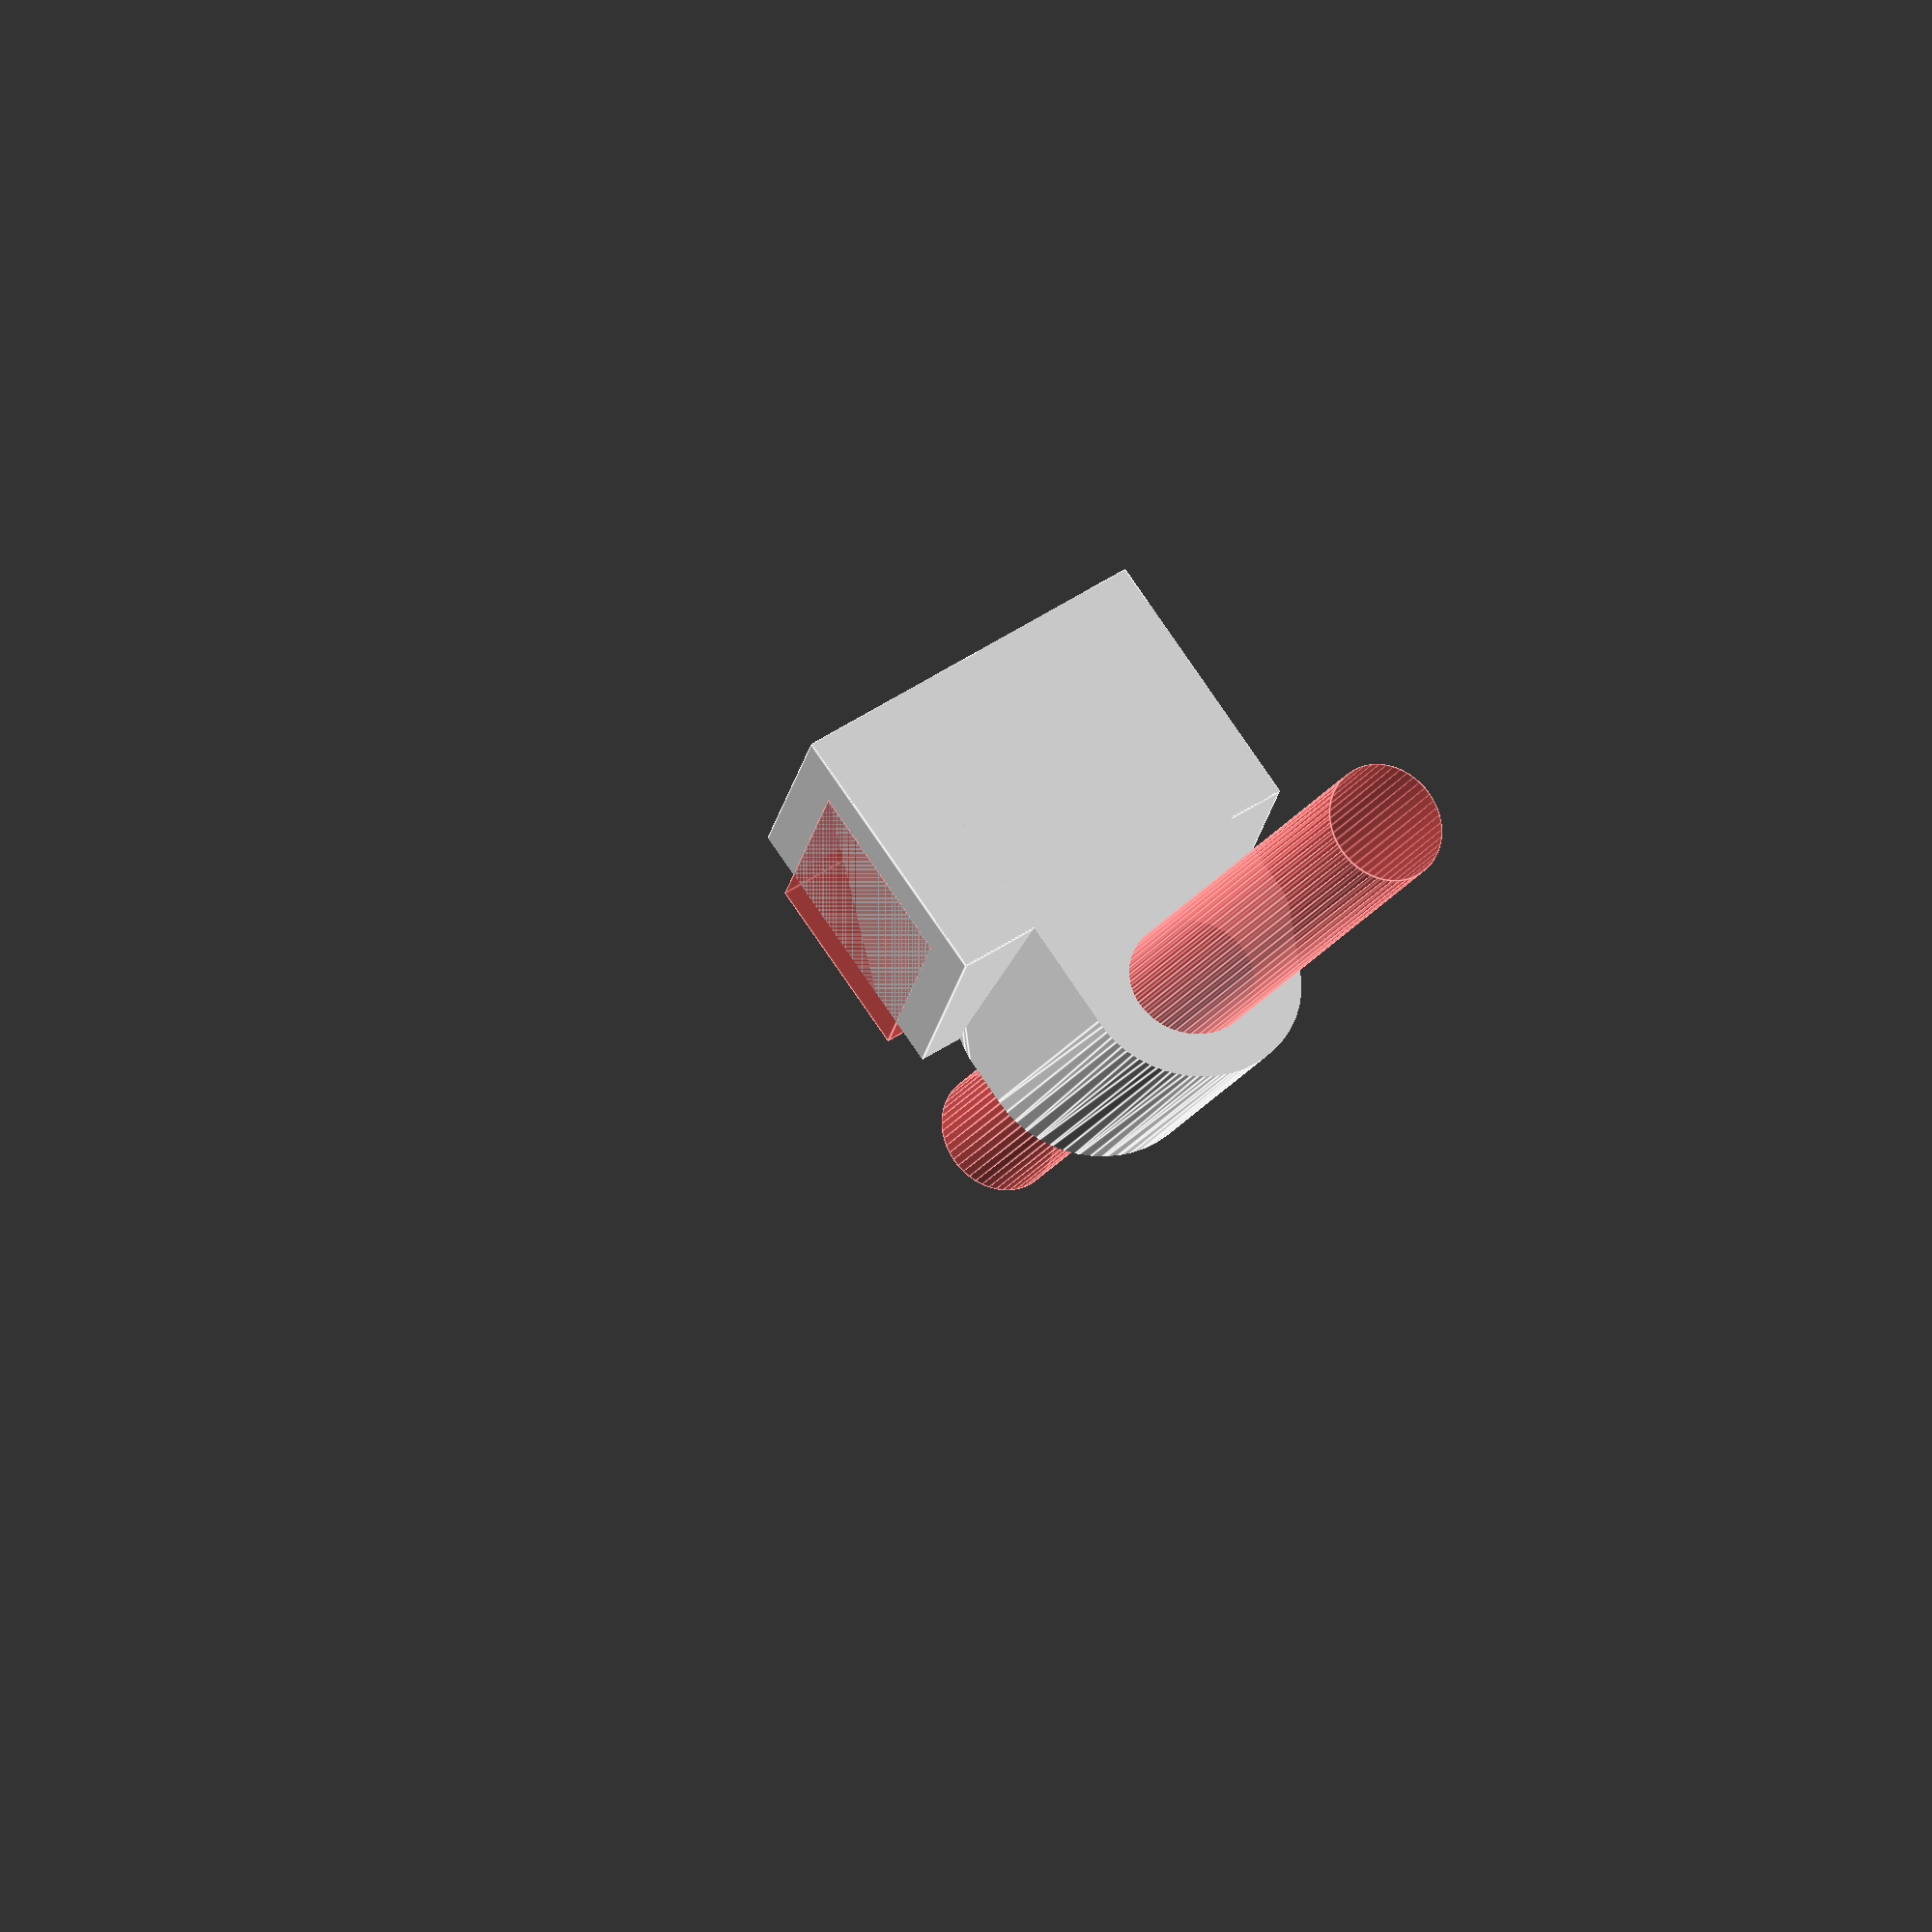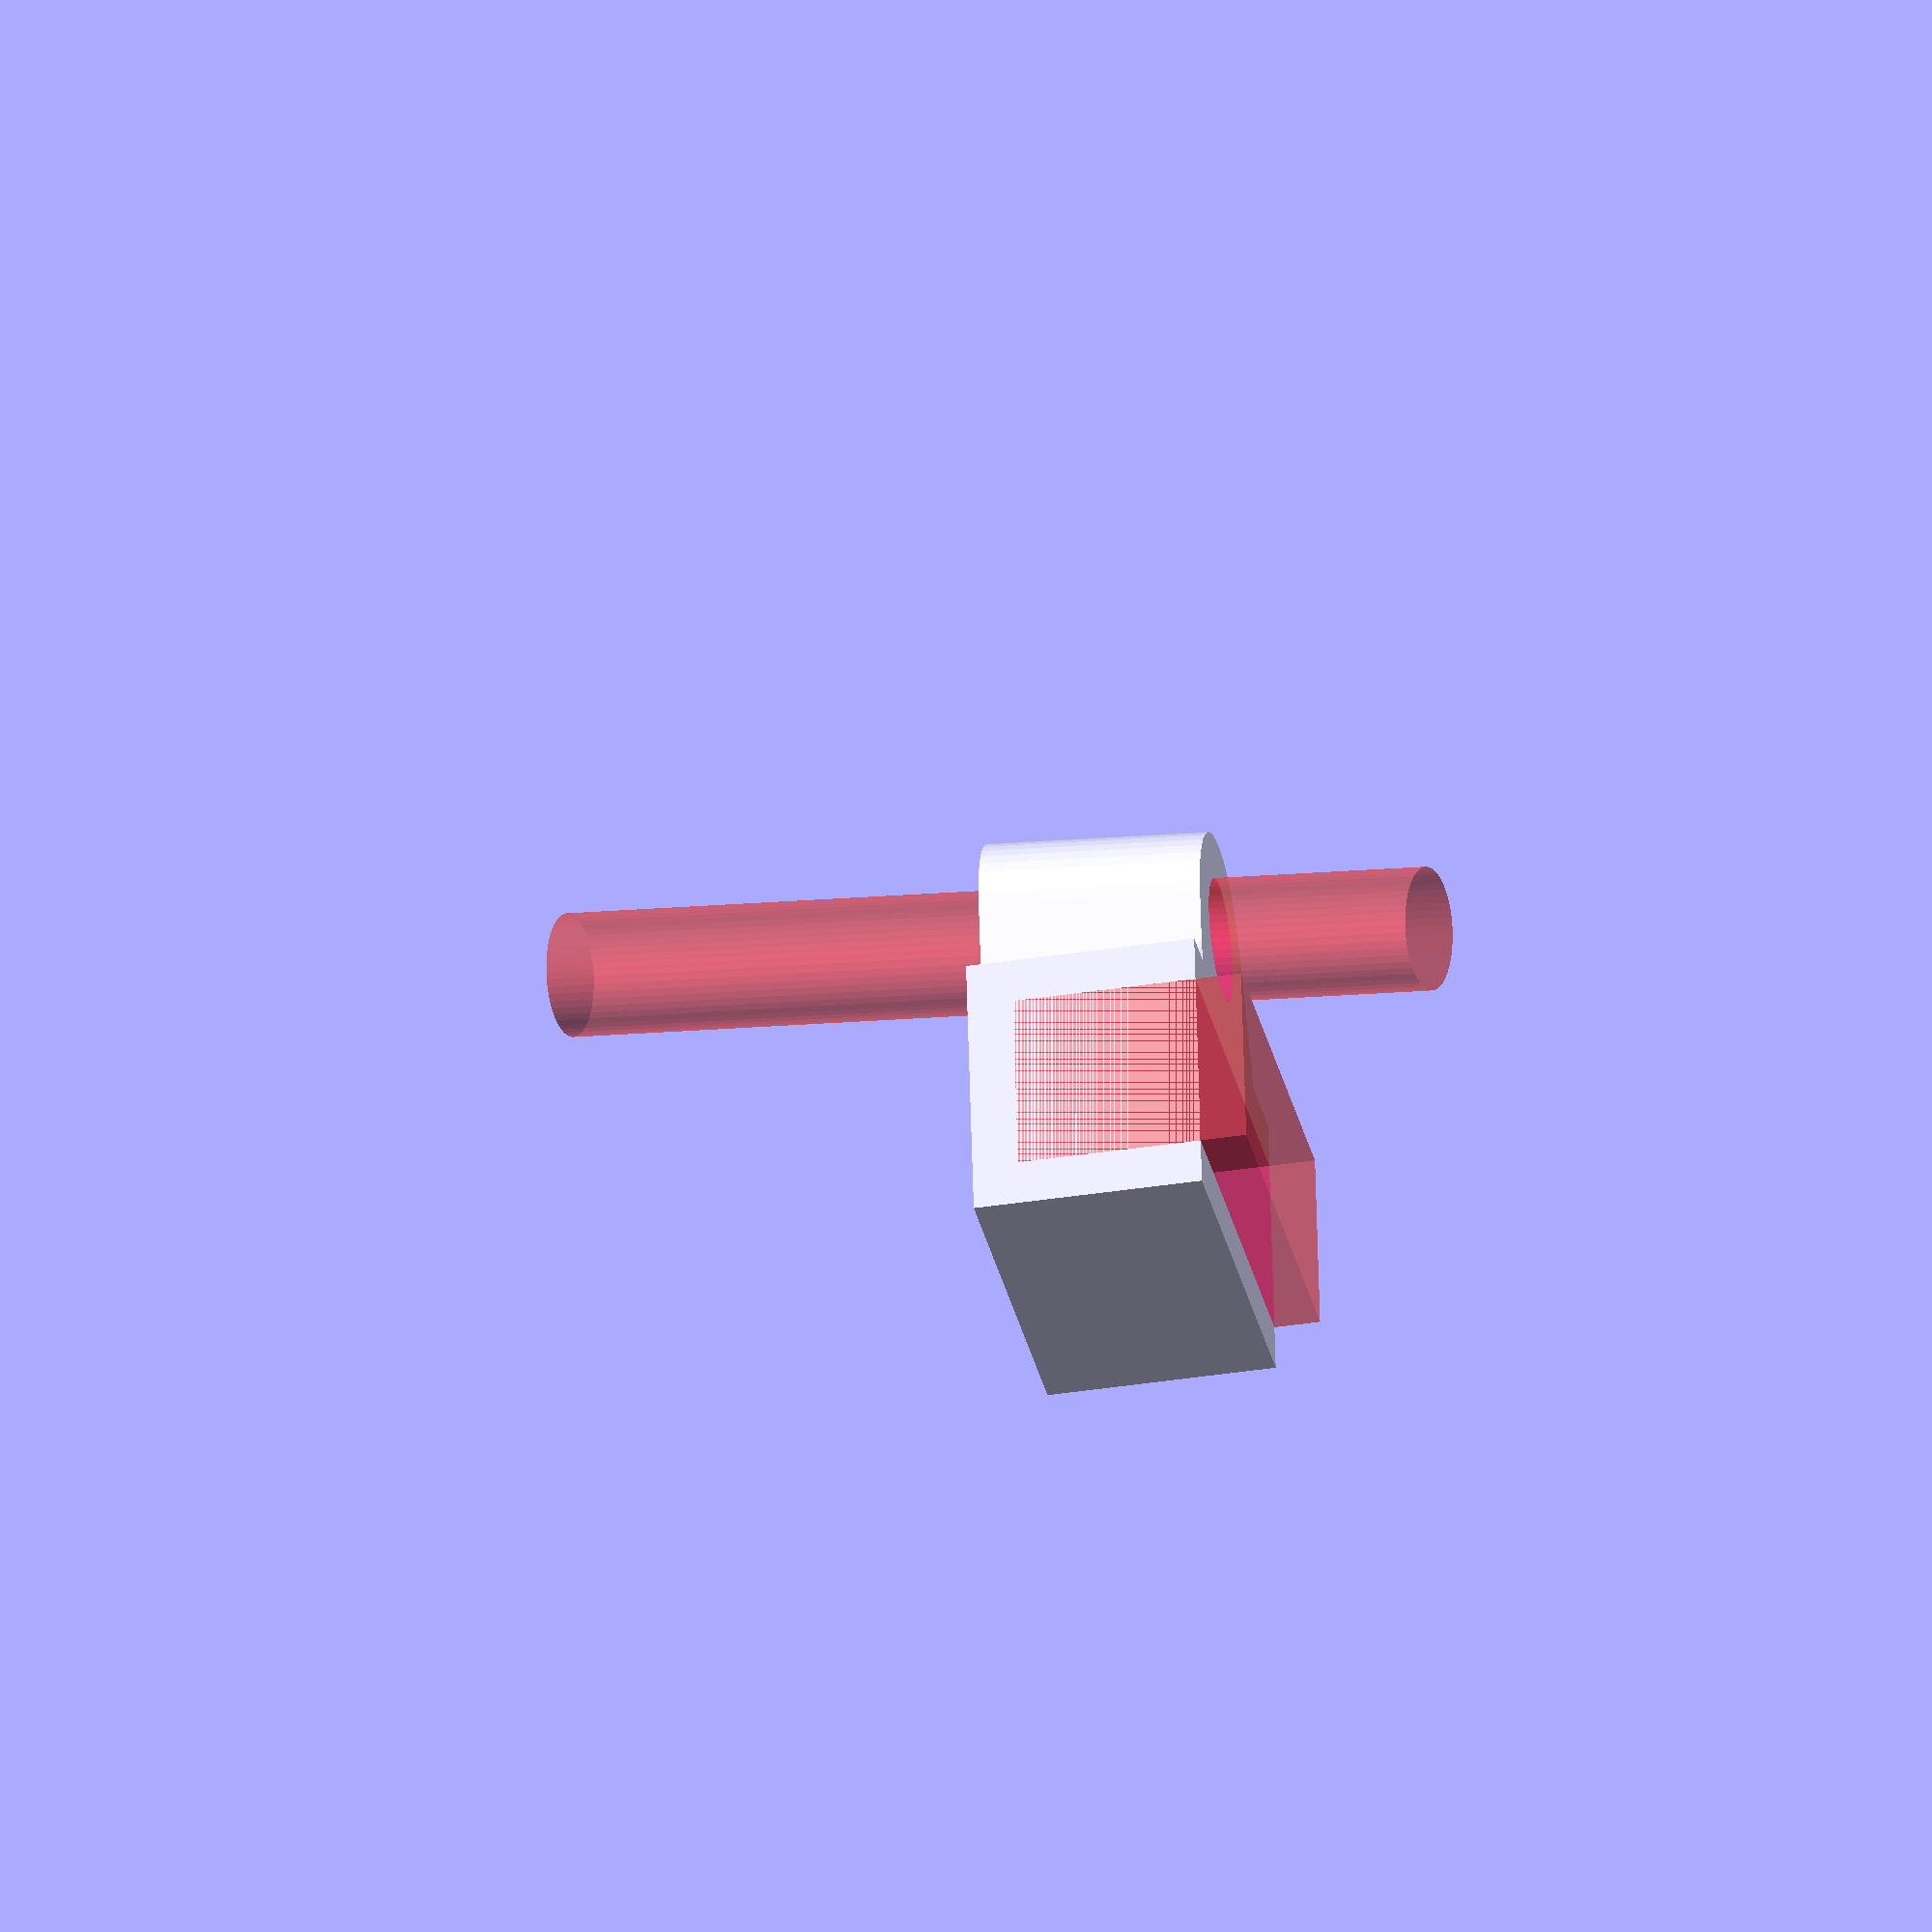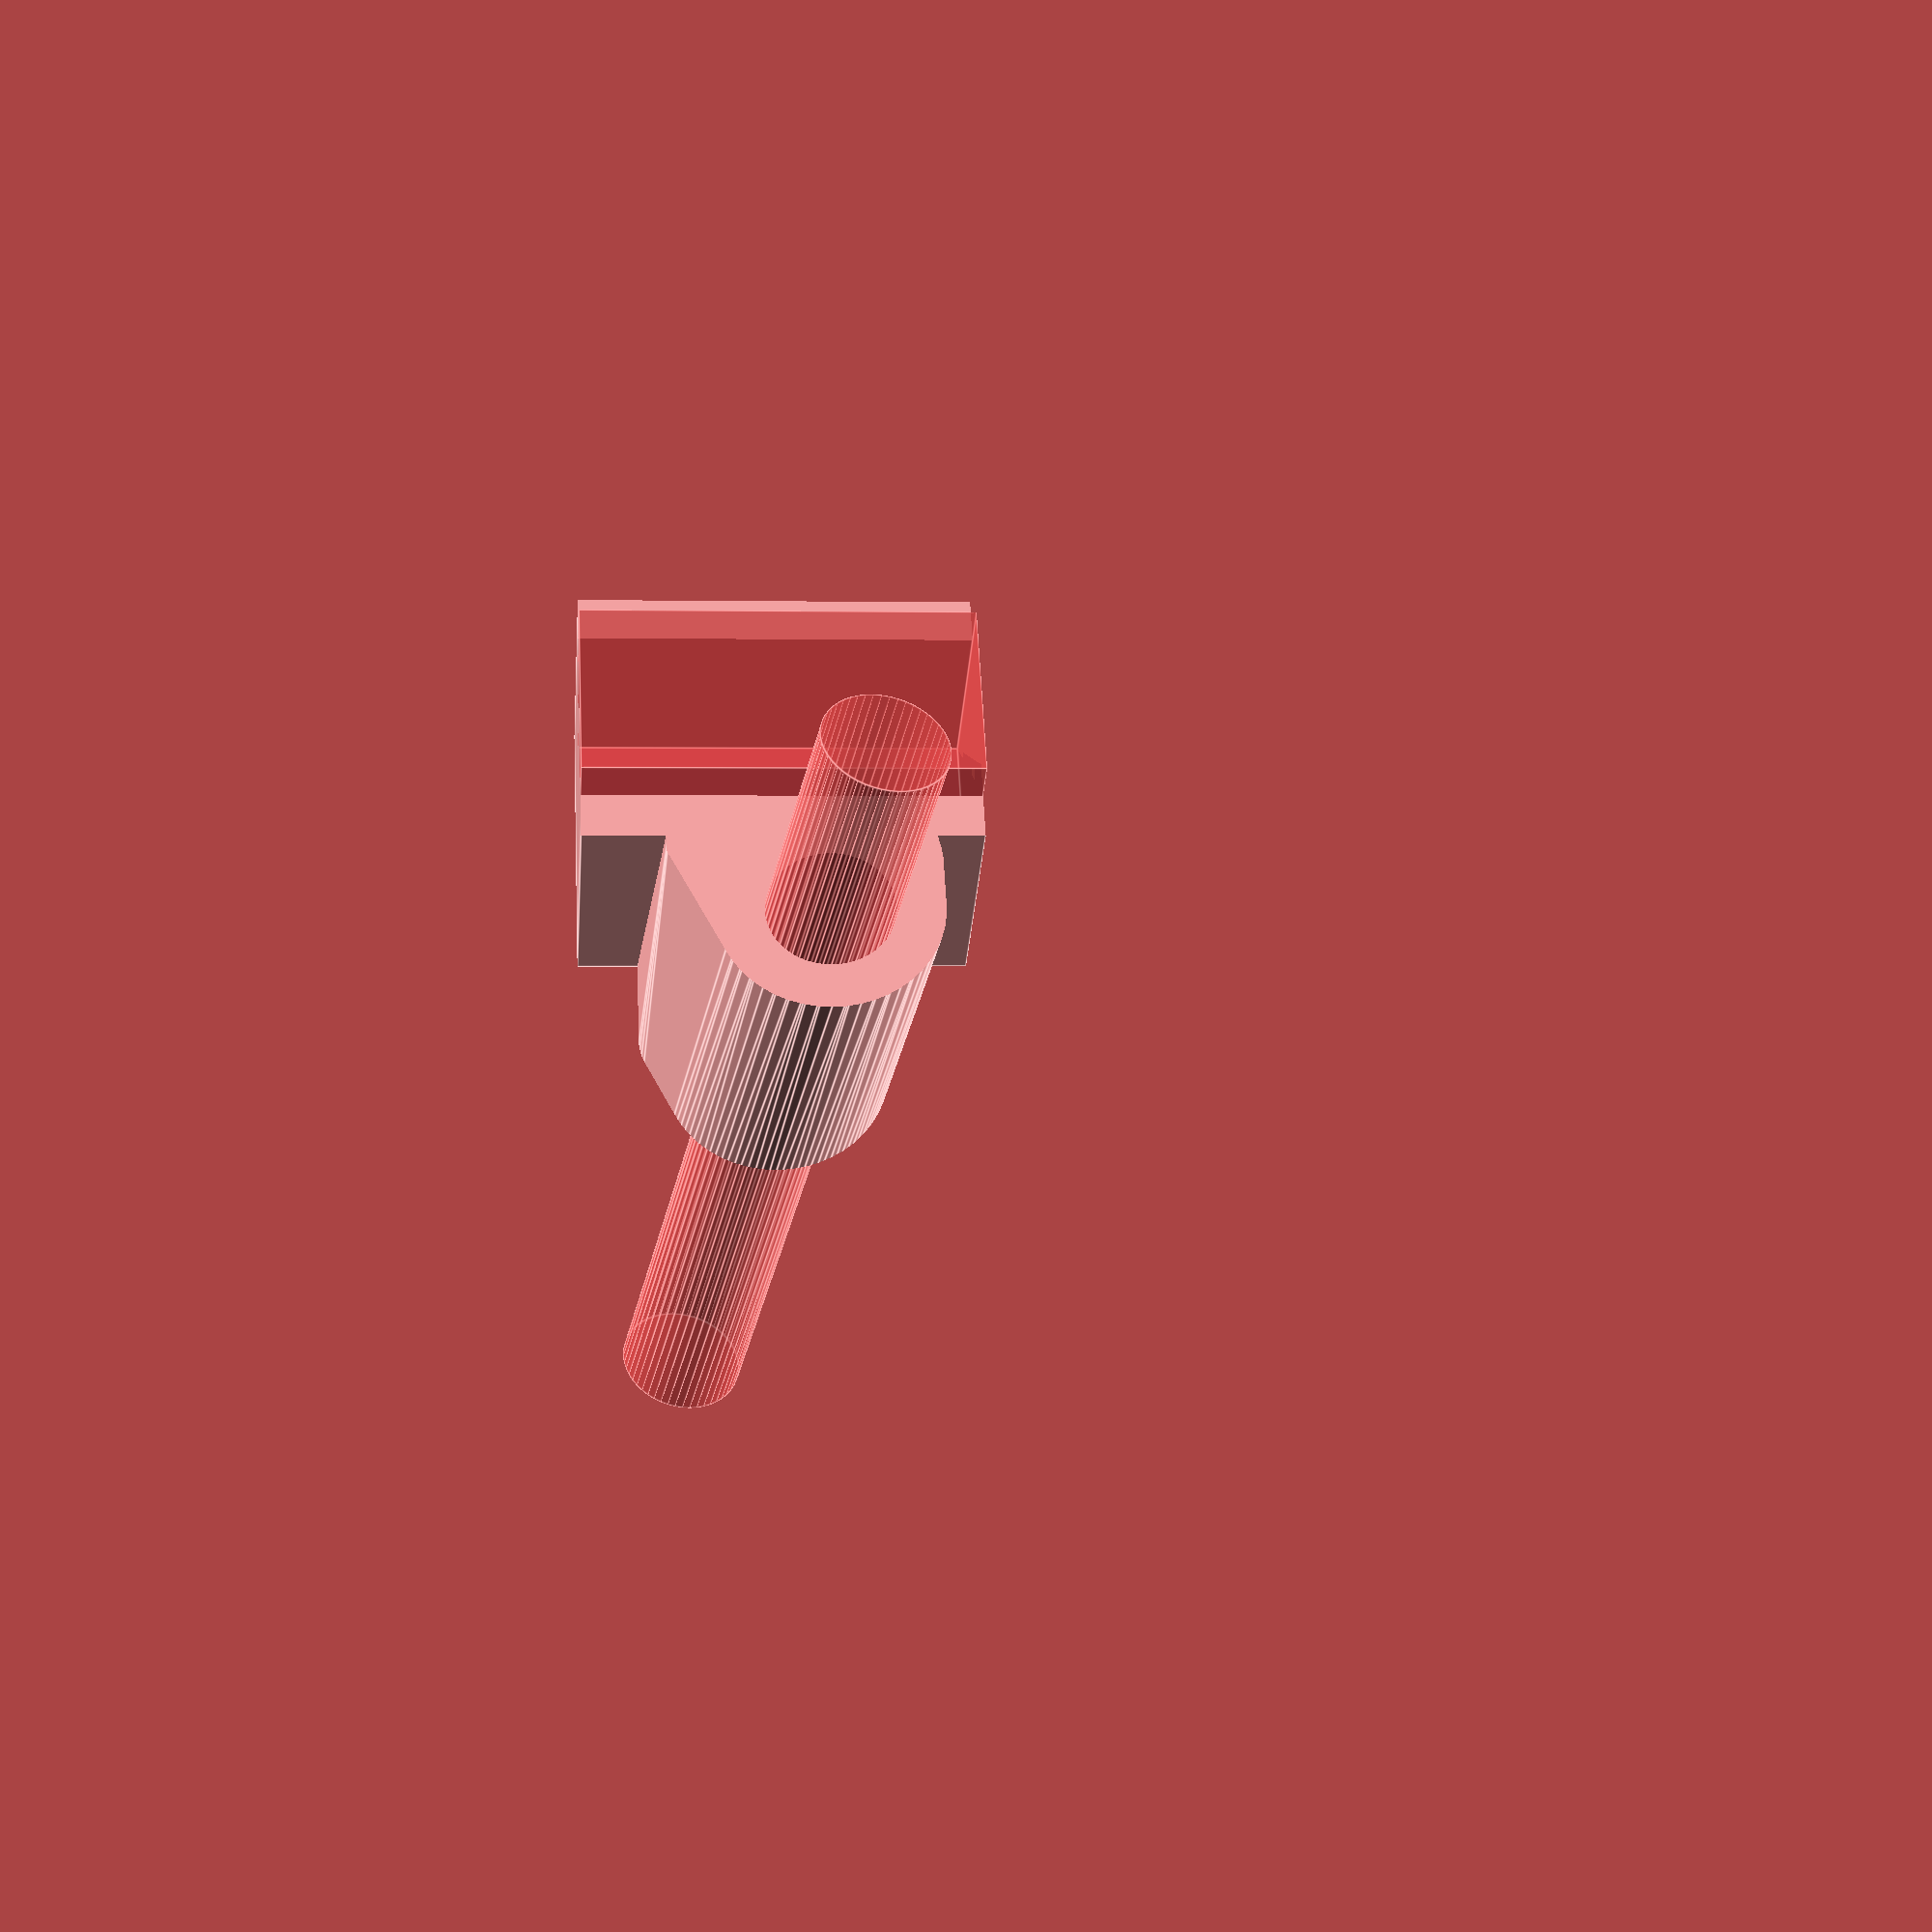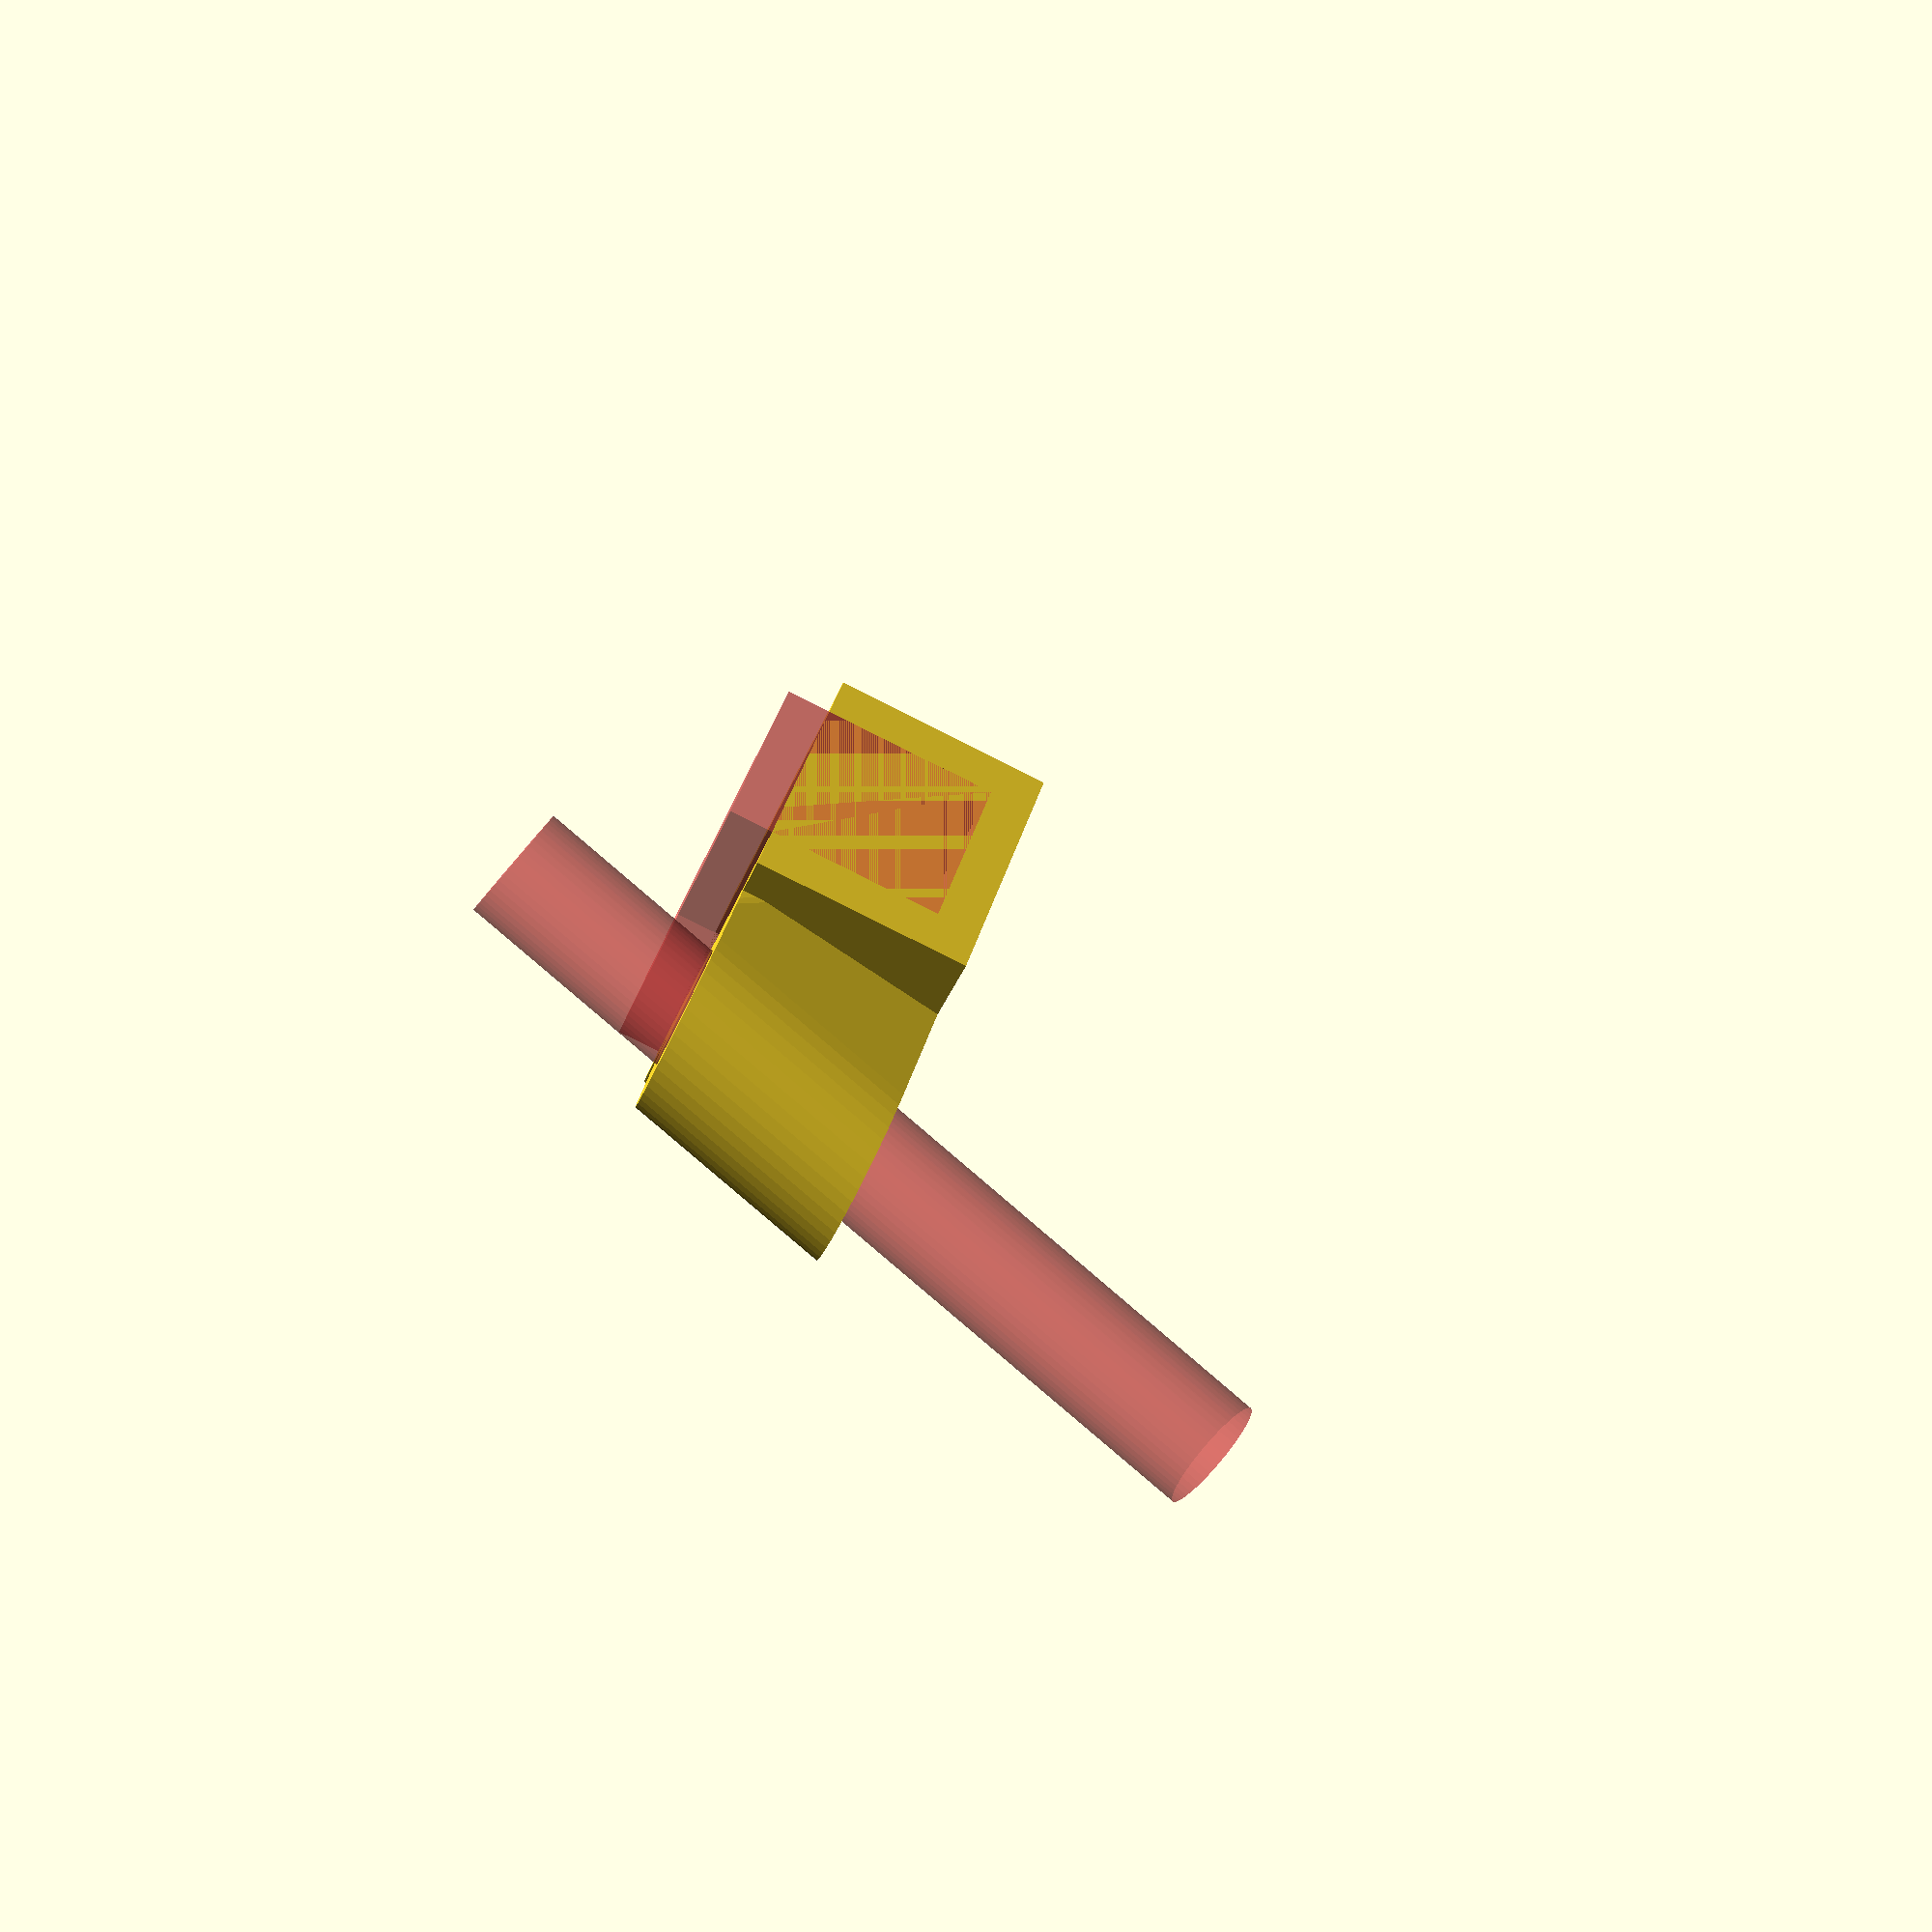
<openscad>
PIPE_DIA = 8;
PIPE_HOLDER_LENGTH = 20;
PIPE_ANGLE = [10, 10, 0];

WALL_THICKNESS = 3;
WIDTH = 12;
LENGTH = 25;
HEIGHT = 15;


$fn = 50;

module adapter() {
    intersection() {
        difference() {
            union() {
                cube([WIDTH + 2 * WALL_THICKNESS, LENGTH, HEIGHT + WALL_THICKNESS]);

                hull() {
                    translate([0, (LENGTH - PIPE_DIA - 2 * WALL_THICKNESS)/2, 0])
                    cube([WIDTH, PIPE_DIA + 2 * WALL_THICKNESS, HEIGHT + WALL_THICKNESS]);

                    translate([-PIPE_DIA, LENGTH/2, 0])
                    rotate(PIPE_ANGLE)
                    cylinder(d = PIPE_DIA + 2 * WALL_THICKNESS, h = PIPE_HOLDER_LENGTH * 2, center = true);
                }
            }

            #translate([WALL_THICKNESS, 0, WALL_THICKNESS])
            cube([WIDTH, LENGTH, HEIGHT]);

            #translate([-PIPE_DIA, LENGTH/2, 0])
            rotate(PIPE_ANGLE)
            cylinder(d = PIPE_DIA, h = PIPE_HOLDER_LENGTH * 3, center = true);
        }

        cylinder(d = 3 * LENGTH, h = HEIGHT);
    }
}

adapter();

</openscad>
<views>
elev=204.2 azim=124.4 roll=10.8 proj=o view=edges
elev=37.9 azim=81.7 roll=281.1 proj=o view=wireframe
elev=212.6 azim=86.9 roll=184.7 proj=p view=edges
elev=261.7 azim=130.3 roll=116.6 proj=p view=solid
</views>
